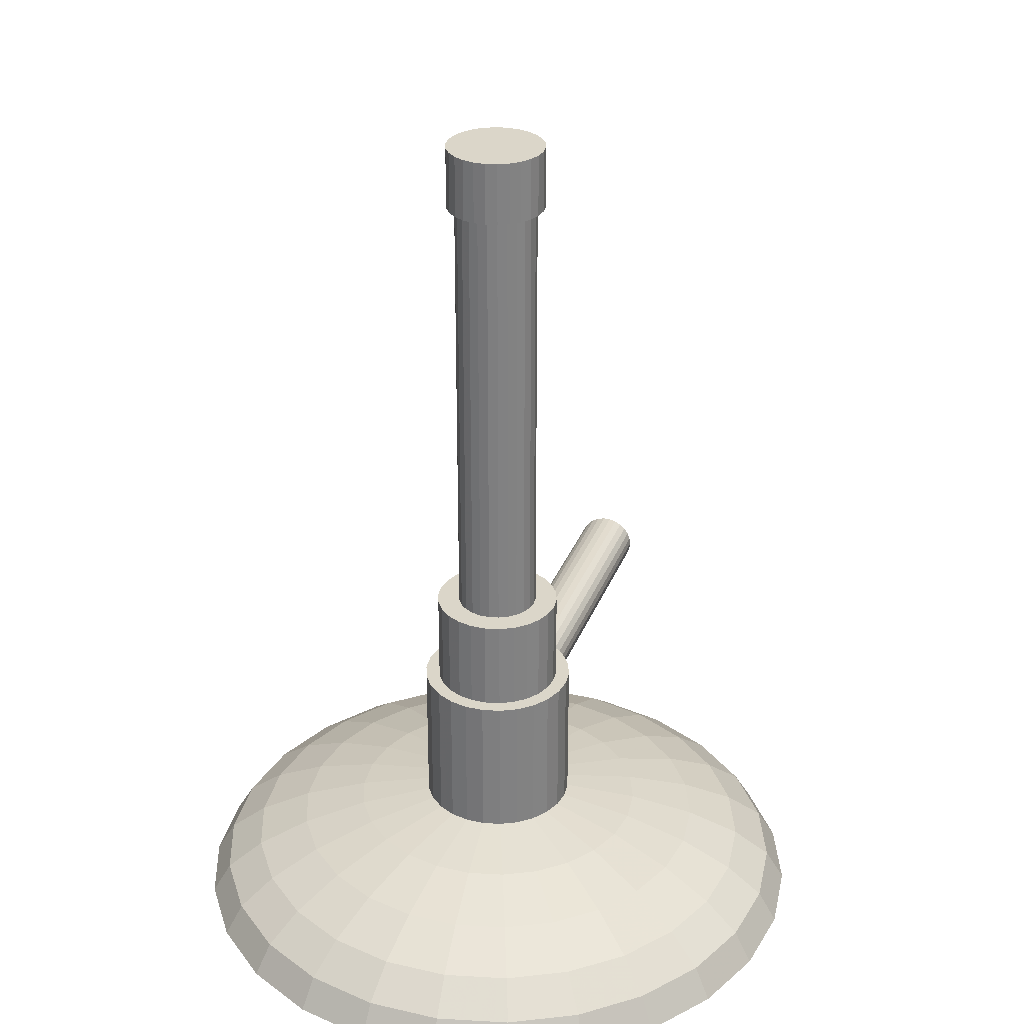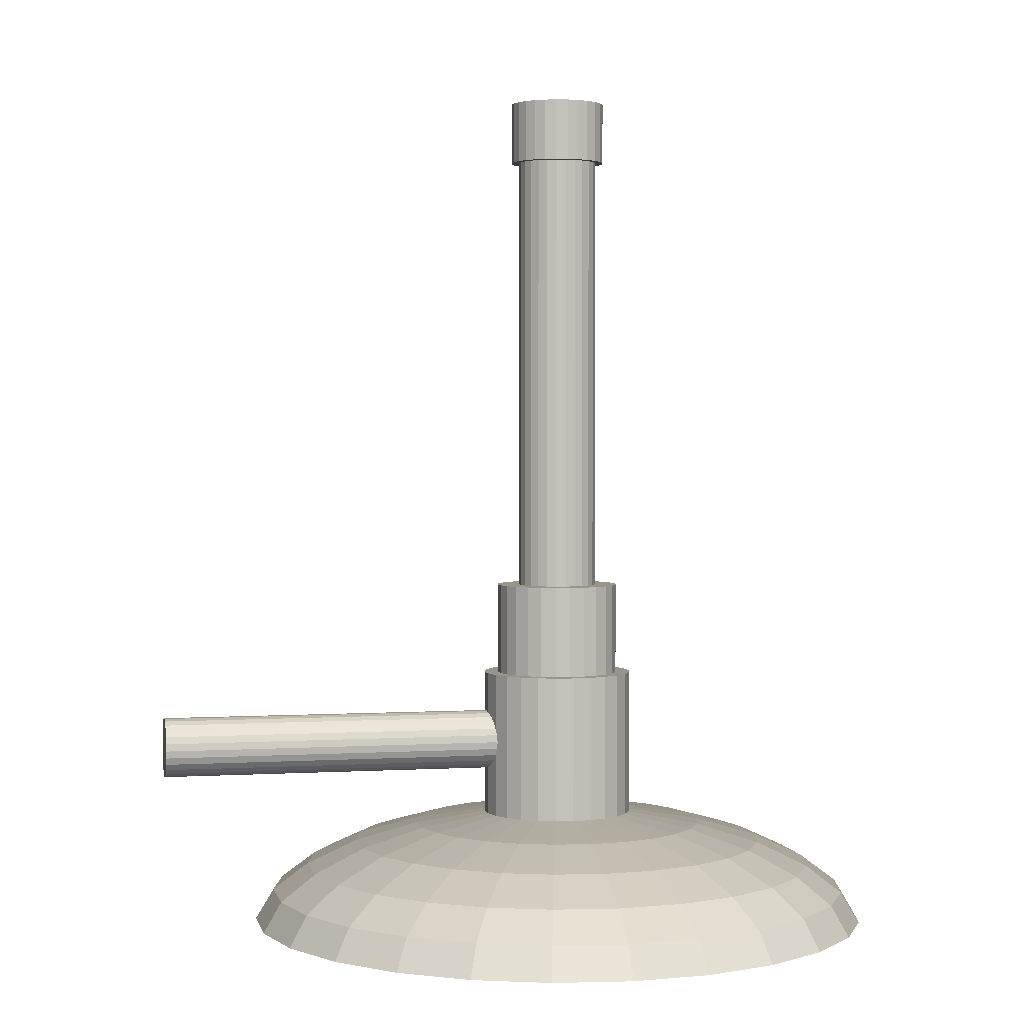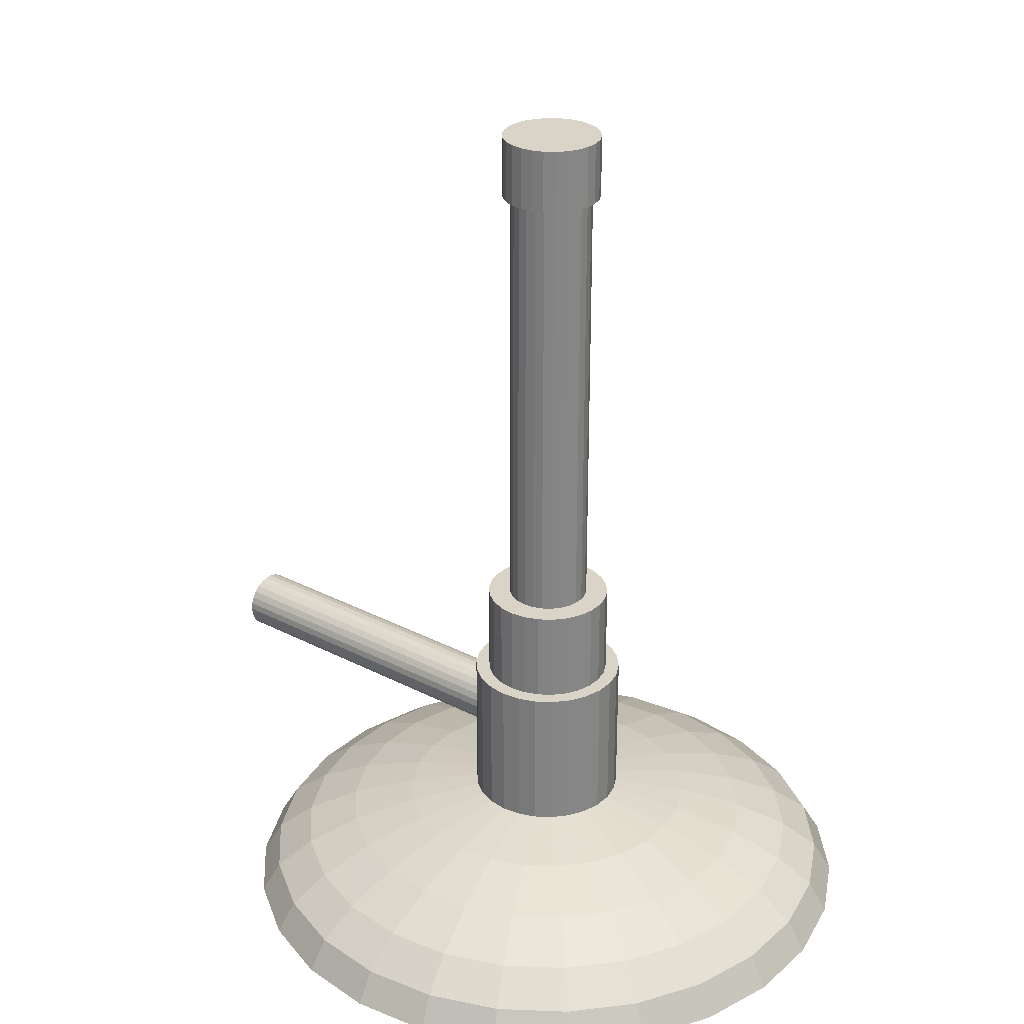
<metadata>
{"format":"obj","ext":"obj","renderer":"f3d","projection":"perspective","resolution":1024,"background":"white","views":[{"elev":30.0,"azim":-71.4,"up":"+Y"},{"elev":2.1,"azim":168.0,"up":"+Y"},{"elev":28.6,"azim":-142.0,"up":"+Y"}]}
</metadata>
<code>
g default
v 4.826 2.2 -0.3639
v 4.826 2.115 -0.3537
v 0.7188 2.115 -0.3537
v 0.7188 2.2 -0.3639
v 4.826 2.036 -0.3235
v 0.7188 2.036 -0.3235
v 4.826 1.966 -0.2753
v 0.7188 1.966 -0.2753
v 4.826 1.91 -0.2118
v 0.7188 1.91 -0.2118
v 4.826 1.87 -0.1366
v 0.7188 1.87 -0.1366
v 4.826 1.85 -0.05418
v 0.7188 1.85 -0.05418
v 4.826 1.85 0.03071
v 0.7188 1.85 0.03071
v 4.826 1.87 0.1131
v 0.7188 1.87 0.1131
v 4.826 1.91 0.1883
v 0.7188 1.91 0.1883
v 4.826 1.966 0.2519
v 0.7188 1.966 0.2519
v 4.826 2.036 0.3001
v 0.7188 2.036 0.3001
v 4.826 2.115 0.3302
v 0.7188 2.115 0.3302
v 4.826 2.2 0.3404
v 0.7188 2.2 0.3404
v 4.826 2.284 0.3302
v 0.7188 2.284 0.3302
v 4.826 2.363 0.3001
v 0.7188 2.363 0.3001
v 4.826 2.433 0.2519
v 0.7188 2.433 0.2519
v 4.826 2.489 0.1883
v 0.7188 2.489 0.1883
v 4.826 2.529 0.1131
v 0.7188 2.529 0.1131
v 4.826 2.549 0.03071
v 0.7188 2.549 0.03071
v 4.826 2.549 -0.05418
v 0.7188 2.549 -0.05418
v 4.826 2.529 -0.1366
v 0.7188 2.529 -0.1366
v 4.826 2.489 -0.2118
v 0.7188 2.489 -0.2118
v 4.826 2.433 -0.2753
v 0.7188 2.433 -0.2753
v 4.826 2.363 -0.3235
v 0.7188 2.363 -0.3235
v 4.826 2.284 -0.3537
v 0.7188 2.284 -0.3537
v 0 9.986 -0.01173
v 0 1.293 -0.9084
v -0.2146 1.293 -0.8823
v -0.4167 1.293 -0.8057
v -0.5946 1.293 -0.6829
v -0.7379 1.293 -0.5211
v -0.8384 1.293 -0.3297
v -0.8901 1.293 -0.1198
v -0.8901 1.293 0.09635
v -0.8384 1.293 0.3062
v -0.7379 1.293 0.4976
v -0.5946 1.293 0.6594
v -0.4167 1.293 0.7822
v -0.2146 1.293 0.8589
v 1e-06 1.293 0.8849
v 0.2146 1.293 0.8589
v 0.4167 1.293 0.7822
v 0.5946 1.293 0.6594
v 0.7379 1.293 0.4976
v 0.8384 1.293 0.3062
v 0.8901 1.293 0.09635
v 0.8901 1.293 -0.1198
v 0.8384 1.293 -0.3297
v 0.7379 1.293 -0.5211
v 0.5946 1.293 -0.6829
v 0.4167 1.293 -0.8057
v 0.2146 1.293 -0.8823
v 0 1.161 -1.753
v -0.4167 1.161 -1.702
v -0.8092 1.161 -1.554
v -1.155 1.161 -1.315
v -1.433 1.161 -1.001
v -1.628 1.161 -0.6292
v -1.729 1.161 -0.2216
v -1.729 1.161 0.1982
v -1.628 1.161 0.6057
v -1.433 1.161 0.9774
v -1.155 1.161 1.292
v -0.8092 1.161 1.53
v -0.4167 1.161 1.679
v 2e-06 1.161 1.73
v 0.4167 1.161 1.679
v 0.8092 1.161 1.53
v 1.155 1.161 1.292
v 1.433 1.161 0.9774
v 1.628 1.161 0.6057
v 1.729 1.161 0.1981
v 1.729 1.161 -0.2216
v 1.628 1.161 -0.6292
v 1.433 1.161 -1.001
v 1.155 1.161 -1.315
v 0.8092 1.161 -1.554
v 0.4167 1.161 -1.702
v 0 0.9502 -2.496
v -0.5946 0.9502 -2.424
v -1.155 0.9502 -2.212
v -1.648 0.9502 -1.871
v -2.045 0.9502 -1.423
v -2.323 0.9502 -0.8928
v -2.466 0.9502 -0.3112
v -2.466 0.9502 0.2878
v -2.323 0.9502 0.8693
v -2.045 0.9502 1.4
v -1.648 0.9502 1.848
v -1.155 0.9502 2.188
v -0.5946 0.9502 2.401
v 2e-06 0.9502 2.473
v 0.5946 0.9502 2.401
v 1.155 0.9502 2.188
v 1.648 0.9502 1.848
v 2.045 0.9502 1.4
v 2.323 0.9502 0.8693
v 2.466 0.9502 0.2877
v 2.466 0.9502 -0.3112
v 2.323 0.9502 -0.8928
v 2.045 0.9502 -1.423
v 1.648 0.9502 -1.871
v 1.155 0.9502 -2.212
v 0.5946 0.9502 -2.424
v 0 0.6723 -3.095
v -0.7379 0.6723 -3.006
v -1.433 0.6723 -2.742
v -2.045 0.6723 -2.32
v -2.538 0.6723 -1.763
v -2.883 0.6723 -1.105
v -3.061 0.6723 -0.3834
v -3.061 0.6723 0.36
v -2.883 0.6723 1.082
v -2.538 0.6723 1.74
v -2.045 0.6723 2.296
v -1.433 0.6723 2.719
v -0.7379 0.6723 2.982
v 3e-06 0.6723 3.072
v 0.7379 0.6723 2.982
v 1.433 0.6723 2.719
v 2.045 0.6723 2.296
v 2.538 0.6723 1.74
v 2.883 0.6723 1.082
v 3.061 0.6723 0.3599
v 3.061 0.6723 -0.3834
v 2.883 0.6723 -1.105
v 2.538 0.6723 -1.763
v 2.045 0.6723 -2.32
v 1.433 0.6723 -2.742
v 0.7379 0.6723 -3.006
v 0 0.3586 -3.515
v -0.8384 0.3586 -3.413
v -1.628 0.3586 -3.114
v -2.323 0.3586 -2.634
v -2.883 0.3586 -2.002
v -3.276 0.3586 -1.254
v -3.478 0.3586 -0.434
v -3.478 0.3586 0.4106
v -3.276 0.3586 1.231
v -2.883 0.3586 1.978
v -2.323 0.3586 2.611
v -1.628 0.3586 3.09
v -0.8384 0.3586 3.39
v 3e-06 0.3586 3.492
v 0.8384 0.3586 3.39
v 1.628 0.3586 3.09
v 2.323 0.3586 2.611
v 2.883 0.3586 1.978
v 3.276 0.3586 1.231
v 3.478 0.3586 0.4105
v 3.478 0.3586 -0.434
v 3.276 0.3586 -1.254
v 2.883 0.3586 -2.002
v 2.323 0.3586 -2.634
v 1.628 0.3586 -3.114
v 0.8384 0.3586 -3.413
v 0 0.00047 -3.731
v -0.8901 0.00047 -3.623
v -1.729 0.00047 -3.305
v -2.466 0.00047 -2.796
v -3.061 0.00047 -2.125
v -3.478 0.00047 -1.331
v -3.692 0.00047 -0.4601
v -3.692 0.00047 0.4366
v -3.478 0.00047 1.307
v -3.061 0.00047 2.101
v -2.466 0.00047 2.772
v -1.729 0.00047 3.282
v -0.8901 0.00047 3.6
v 4e-06 0.00047 3.708
v 0.8901 0.00047 3.6
v 1.729 0.00047 3.282
v 2.466 0.00047 2.772
v 3.061 0.00047 2.101
v 3.478 0.00047 1.307
v 3.692 0.00047 0.4366
v 3.692 0.00047 -0.4601
v 3.478 0.00047 -1.331
v 3.061 0.00047 -2.125
v 2.466 0.00047 -2.796
v 1.729 0.00047 -3.305
v 0.8901 0.00047 -3.623
v 0 3.018 -0.9084
v -0.2146 3.018 -0.8823
v -0.4167 3.018 -0.8057
v -0.5946 3.018 -0.6829
v -0.7379 3.018 -0.5211
v -0.8384 3.018 -0.3297
v -0.8901 3.018 -0.1198
v -0.8901 3.018 0.09635
v -0.8384 3.018 0.3062
v -0.7379 3.018 0.4976
v -0.5946 3.018 0.6594
v -0.4167 3.018 0.7822
v -0.2146 3.018 0.8589
v 1e-06 3.018 0.8849
v 0.2146 3.018 0.8589
v 0.4167 3.018 0.7822
v 0.5946 3.018 0.6594
v 0.7379 3.018 0.4976
v 0.8384 3.018 0.3062
v 0.8901 3.018 0.09635
v 0.8901 3.018 -0.1198
v 0.8384 3.018 -0.3297
v 0.7379 3.018 -0.5211
v 0.5946 3.018 -0.6829
v 0.4167 3.018 -0.8057
v 0.2146 3.018 -0.8823
v 0 3.018 -0.7436
v -0.1751 3.018 -0.7223
v -0.3401 3.018 -0.6598
v -0.4853 3.018 -0.5595
v -0.6023 3.018 -0.4275
v -0.6843 3.018 -0.2713
v -0.7265 3.018 -0.09995
v -0.7265 3.018 0.07649
v -0.6843 3.018 0.2478
v -0.6023 3.018 0.404
v -0.4853 3.018 0.5361
v -0.3401 3.018 0.6363
v -0.1751 3.018 0.6989
v 1e-06 3.018 0.7201
v 0.1751 3.018 0.6989
v 0.3401 3.018 0.6363
v 0.4853 3.018 0.5361
v 0.6023 3.018 0.404
v 0.6843 3.018 0.2478
v 0.7265 3.018 0.07648
v 0.7265 3.018 -0.09995
v 0.6843 3.018 -0.2713
v 0.6023 3.018 -0.4275
v 0.4853 3.018 -0.5595
v 0.3401 3.018 -0.6598
v 0.1751 3.018 -0.7223
v 0 4.096 -0.7436
v -0.1751 4.096 -0.7223
v -0.3401 4.096 -0.6598
v -0.4853 4.096 -0.5595
v -0.6023 4.096 -0.4275
v -0.6843 4.096 -0.2713
v -0.7265 4.096 -0.09995
v -0.7265 4.096 0.07649
v -0.6843 4.096 0.2478
v -0.6023 4.096 0.404
v -0.4853 4.096 0.5361
v -0.3401 4.096 0.6363
v -0.1751 4.096 0.6989
v 1e-06 4.096 0.7201
v 0.1751 4.096 0.6989
v 0.3401 4.096 0.6363
v 0.4853 4.096 0.5361
v 0.6023 4.096 0.404
v 0.6843 4.096 0.2478
v 0.7265 4.096 0.07648
v 0.7265 4.096 -0.09995
v 0.6843 4.096 -0.2713
v 0.6023 4.096 -0.4275
v 0.4853 4.096 -0.5595
v 0.3401 4.096 -0.6598
v 0.1751 4.096 -0.7223
v -0 4.096 -0.483
v -0.1128 4.096 -0.4693
v -0.219 4.096 -0.429
v -0.3125 4.096 -0.3645
v -0.3879 4.096 -0.2794
v -0.4407 4.096 -0.1789
v -0.4678 4.096 -0.06854
v -0.4678 4.096 0.04508
v -0.4407 4.096 0.1554
v -0.3879 4.096 0.256
v -0.3125 4.096 0.341
v -0.219 4.096 0.4056
v -0.1128 4.096 0.4458
v 0 4.096 0.4595
v 0.1128 4.096 0.4458
v 0.219 4.096 0.4056
v 0.3125 4.096 0.341
v 0.3879 4.096 0.256
v 0.4407 4.096 0.1554
v 0.4678 4.096 0.04507
v 0.4678 4.096 -0.06854
v 0.4407 4.096 -0.1789
v 0.3879 4.096 -0.2794
v 0.3125 4.096 -0.3645
v 0.219 4.096 -0.429
v 0.1128 4.096 -0.4693
v -0 9.274 -0.483
v -0.1128 9.274 -0.4693
v -0.219 9.274 -0.429
v -0.3125 9.274 -0.3645
v -0.3879 9.274 -0.2794
v -0.4407 9.274 -0.1789
v -0.4678 9.274 -0.06854
v -0.4678 9.274 0.04508
v -0.4407 9.274 0.1554
v -0.3879 9.274 0.256
v -0.3125 9.274 0.341
v -0.219 9.274 0.4056
v -0.1128 9.274 0.4458
v 0 9.274 0.4595
v 0.1128 9.274 0.4458
v 0.219 9.274 0.4056
v 0.3125 9.274 0.341
v 0.3879 9.274 0.256
v 0.4407 9.274 0.1554
v 0.4678 9.274 0.04507
v 0.4678 9.274 -0.06854
v 0.4407 9.274 -0.1789
v 0.3879 9.274 -0.2794
v 0.3125 9.274 -0.3645
v 0.219 9.274 -0.429
v 0.1128 9.274 -0.4693
v -0.1343 9.986 -0.5567
v 0 9.986 -0.573
v 0.1343 9.986 -0.5567
v 0.2609 9.986 -0.5087
v 0.3722 9.986 -0.4319
v 0.4619 9.986 -0.3306
v 0.5248 9.986 -0.2108
v 0.5572 9.986 -0.07939
v 0.5572 9.986 0.05593
v 0.5248 9.986 0.1873
v 0.4619 9.986 0.3071
v 0.3722 9.986 0.4084
v 0.2609 9.986 0.4853
v 0.1343 9.986 0.5333
v 1e-06 9.986 0.5496
v -0.1343 9.986 0.5333
v -0.2608 9.986 0.4853
v -0.3722 9.986 0.4084
v -0.4619 9.986 0.3071
v -0.5248 9.986 0.1873
v -0.5572 9.986 0.05593
v -0.5572 9.986 -0.07939
v -0.5248 9.986 -0.2108
v -0.4619 9.986 -0.3306
v -0.3722 9.986 -0.4319
v -0.2609 9.986 -0.5087
v 0 9.274 -0.573
v -0.1343 9.274 -0.5567
v -0.2609 9.274 -0.5087
v -0.3722 9.274 -0.4319
v -0.4619 9.274 -0.3306
v -0.5248 9.274 -0.2108
v -0.5572 9.274 -0.07939
v -0.5572 9.274 0.05593
v -0.5248 9.274 0.1873
v -0.4619 9.274 0.3071
v -0.3722 9.274 0.4084
v -0.2608 9.274 0.4853
v -0.1343 9.274 0.5333
v -1e-06 9.274 0.5496
v 0.1343 9.274 0.5333
v 0.2609 9.274 0.4853
v 0.3722 9.274 0.4084
v 0.4619 9.274 0.3071
v 0.5248 9.274 0.1873
v 0.5572 9.274 0.05593
v 0.5572 9.274 -0.07939
v 0.5248 9.274 -0.2108
v 0.4619 9.274 -0.3306
v 0.3722 9.274 -0.4319
v 0.2608 9.274 -0.5087
v 0.1343 9.274 -0.5567
g polySurface38
f 4 1 2 3
f 3 2 5 6
f 6 5 7 8
f 8 7 9 10
f 10 9 11 12
f 12 11 13 14
f 14 13 15 16
f 16 15 17 18
f 18 17 19 20
f 20 19 21 22
f 22 21 23 24
f 24 23 25 26
f 26 25 27 28
f 28 27 29 30
f 30 29 31 32
f 32 31 33 34
f 34 33 35 36
f 36 35 37 38
f 38 37 39 40
f 40 39 41 42
f 42 41 43 44
f 44 43 45 46
f 46 45 47 48
f 48 47 49 50
f 50 49 51 52
f 52 51 1 4
f 11 9 7 15
f 7 5 2 51
f 2 1 51
f 51 49 47 43
f 47 45 43
f 7 51 43 27
f 43 41 39 35
f 39 37 35
f 35 33 31 27
f 31 29 27
f 43 35 27
f 27 25 23 19
f 23 21 19
f 7 27 19 15
f 19 17 15
f 13 11 15
f 81 55 54 80
f 82 56 55 81
f 83 57 56 82
f 84 58 57 83
f 85 59 58 84
f 86 60 59 85
f 87 61 60 86
f 88 62 61 87
f 89 63 62 88
f 90 64 63 89
f 91 65 64 90
f 92 66 65 91
f 93 67 66 92
f 94 68 67 93
f 95 69 68 94
f 96 70 69 95
f 97 71 70 96
f 98 72 71 97
f 99 73 72 98
f 100 74 73 99
f 101 75 74 100
f 102 76 75 101
f 103 77 76 102
f 104 78 77 103
f 105 79 78 104
f 80 54 79 105
f 107 81 80 106
f 108 82 81 107
f 109 83 82 108
f 110 84 83 109
f 111 85 84 110
f 112 86 85 111
f 113 87 86 112
f 114 88 87 113
f 115 89 88 114
f 116 90 89 115
f 117 91 90 116
f 118 92 91 117
f 119 93 92 118
f 120 94 93 119
f 121 95 94 120
f 122 96 95 121
f 123 97 96 122
f 124 98 97 123
f 125 99 98 124
f 126 100 99 125
f 127 101 100 126
f 128 102 101 127
f 129 103 102 128
f 130 104 103 129
f 131 105 104 130
f 106 80 105 131
f 133 107 106 132
f 134 108 107 133
f 135 109 108 134
f 136 110 109 135
f 137 111 110 136
f 138 112 111 137
f 139 113 112 138
f 140 114 113 139
f 141 115 114 140
f 142 116 115 141
f 143 117 116 142
f 144 118 117 143
f 145 119 118 144
f 146 120 119 145
f 147 121 120 146
f 148 122 121 147
f 149 123 122 148
f 150 124 123 149
f 151 125 124 150
f 152 126 125 151
f 153 127 126 152
f 154 128 127 153
f 155 129 128 154
f 156 130 129 155
f 157 131 130 156
f 132 106 131 157
f 159 133 132 158
f 160 134 133 159
f 161 135 134 160
f 162 136 135 161
f 163 137 136 162
f 164 138 137 163
f 165 139 138 164
f 166 140 139 165
f 167 141 140 166
f 168 142 141 167
f 169 143 142 168
f 170 144 143 169
f 171 145 144 170
f 172 146 145 171
f 173 147 146 172
f 174 148 147 173
f 175 149 148 174
f 176 150 149 175
f 177 151 150 176
f 178 152 151 177
f 179 153 152 178
f 180 154 153 179
f 181 155 154 180
f 182 156 155 181
f 183 157 156 182
f 158 132 157 183
f 185 159 158 184
f 186 160 159 185
f 187 161 160 186
f 188 162 161 187
f 189 163 162 188
f 190 164 163 189
f 191 165 164 190
f 192 166 165 191
f 193 167 166 192
f 194 168 167 193
f 195 169 168 194
f 196 170 169 195
f 197 171 170 196
f 198 172 171 197
f 199 173 172 198
f 200 174 173 199
f 201 175 174 200
f 202 176 175 201
f 203 177 176 202
f 204 178 177 203
f 205 179 178 204
f 206 180 179 205
f 207 181 180 206
f 208 182 181 207
f 209 183 182 208
f 184 158 183 209
f 211 210 54 55
f 212 211 55 56
f 213 212 56 57
f 214 213 57 58
f 215 214 58 59
f 216 215 59 60
f 217 216 60 61
f 218 217 61 62
f 219 218 62 63
f 220 219 63 64
f 221 220 64 65
f 222 221 65 66
f 223 222 66 67
f 224 223 67 68
f 225 224 68 69
f 226 225 69 70
f 227 226 70 71
f 228 227 71 72
f 229 228 72 73
f 230 229 73 74
f 231 230 74 75
f 232 231 75 76
f 233 232 76 77
f 234 233 77 78
f 235 234 78 79
f 210 235 79 54
f 237 236 210 211
f 238 237 211 212
f 239 238 212 213
f 240 239 213 214
f 241 240 214 215
f 242 241 215 216
f 243 242 216 217
f 244 243 217 218
f 245 244 218 219
f 246 245 219 220
f 247 246 220 221
f 248 247 221 222
f 249 248 222 223
f 250 249 223 224
f 251 250 224 225
f 252 251 225 226
f 253 252 226 227
f 254 253 227 228
f 255 254 228 229
f 256 255 229 230
f 257 256 230 231
f 258 257 231 232
f 259 258 232 233
f 260 259 233 234
f 261 260 234 235
f 236 261 235 210
f 263 262 236 237
f 264 263 237 238
f 265 264 238 239
f 266 265 239 240
f 267 266 240 241
f 268 267 241 242
f 269 268 242 243
f 270 269 243 244
f 271 270 244 245
f 272 271 245 246
f 273 272 246 247
f 274 273 247 248
f 275 274 248 249
f 276 275 249 250
f 277 276 250 251
f 278 277 251 252
f 279 278 252 253
f 280 279 253 254
f 281 280 254 255
f 282 281 255 256
f 283 282 256 257
f 284 283 257 258
f 285 284 258 259
f 286 285 259 260
f 287 286 260 261
f 262 287 261 236
f 289 288 262 263
f 290 289 263 264
f 291 290 264 265
f 292 291 265 266
f 293 292 266 267
f 294 293 267 268
f 295 294 268 269
f 296 295 269 270
f 297 296 270 271
f 298 297 271 272
f 299 298 272 273
f 300 299 273 274
f 301 300 274 275
f 302 301 275 276
f 303 302 276 277
f 304 303 277 278
f 305 304 278 279
f 306 305 279 280
f 307 306 280 281
f 308 307 281 282
f 309 308 282 283
f 310 309 283 284
f 311 310 284 285
f 312 311 285 286
f 313 312 286 287
f 288 313 287 262
f 314 288 289 315
f 315 289 290 316
f 316 290 291 317
f 317 291 292 318
f 318 292 293 319
f 319 293 294 320
f 320 294 295 321
f 321 295 296 322
f 322 296 297 323
f 323 297 298 324
f 324 298 299 325
f 325 299 300 326
f 326 300 301 327
f 327 301 302 328
f 328 302 303 329
f 329 303 304 330
f 330 304 305 331
f 331 305 306 332
f 332 306 307 333
f 333 307 308 334
f 334 308 309 335
f 335 309 310 336
f 336 310 311 337
f 337 311 312 338
f 338 312 313 339
f 339 313 288 314
f 366 367 340 341
f 367 368 365 340
f 368 369 364 365
f 369 370 363 364
f 370 371 362 363
f 371 372 361 362
f 372 373 360 361
f 373 374 359 360
f 374 375 358 359
f 375 376 357 358
f 376 377 356 357
f 377 378 355 356
f 378 379 354 355
f 379 380 353 354
f 380 381 352 353
f 381 382 351 352
f 382 383 350 351
f 383 384 349 350
f 384 385 348 349
f 385 386 347 348
f 386 387 346 347
f 387 388 345 346
f 388 389 344 345
f 389 390 343 344
f 390 391 342 343
f 391 366 341 342
f 53 341 340
f 53 342 341
f 53 343 342
f 53 344 343
f 53 345 344
f 53 346 345
f 53 347 346
f 53 348 347
f 53 349 348
f 53 350 349
f 53 351 350
f 53 352 351
f 53 353 352
f 53 354 353
f 53 355 354
f 53 356 355
f 53 357 356
f 53 358 357
f 53 359 358
f 53 360 359
f 53 361 360
f 53 362 361
f 53 363 362
f 53 364 363
f 53 365 364
f 53 340 365
f 367 366 314 315
f 368 367 315 316
f 369 368 316 317
f 370 369 317 318
f 371 370 318 319
f 372 371 319 320
f 373 372 320 321
f 374 373 321 322
f 375 374 322 323
f 376 375 323 324
f 377 376 324 325
f 378 377 325 326
f 379 378 326 327
f 380 379 327 328
f 381 380 328 329
f 382 381 329 330
f 383 382 330 331
f 384 383 331 332
f 385 384 332 333
f 386 385 333 334
f 387 386 334 335
f 388 387 335 336
f 389 388 336 337
f 390 389 337 338
f 391 390 338 339
f 366 391 339 314

</code>
